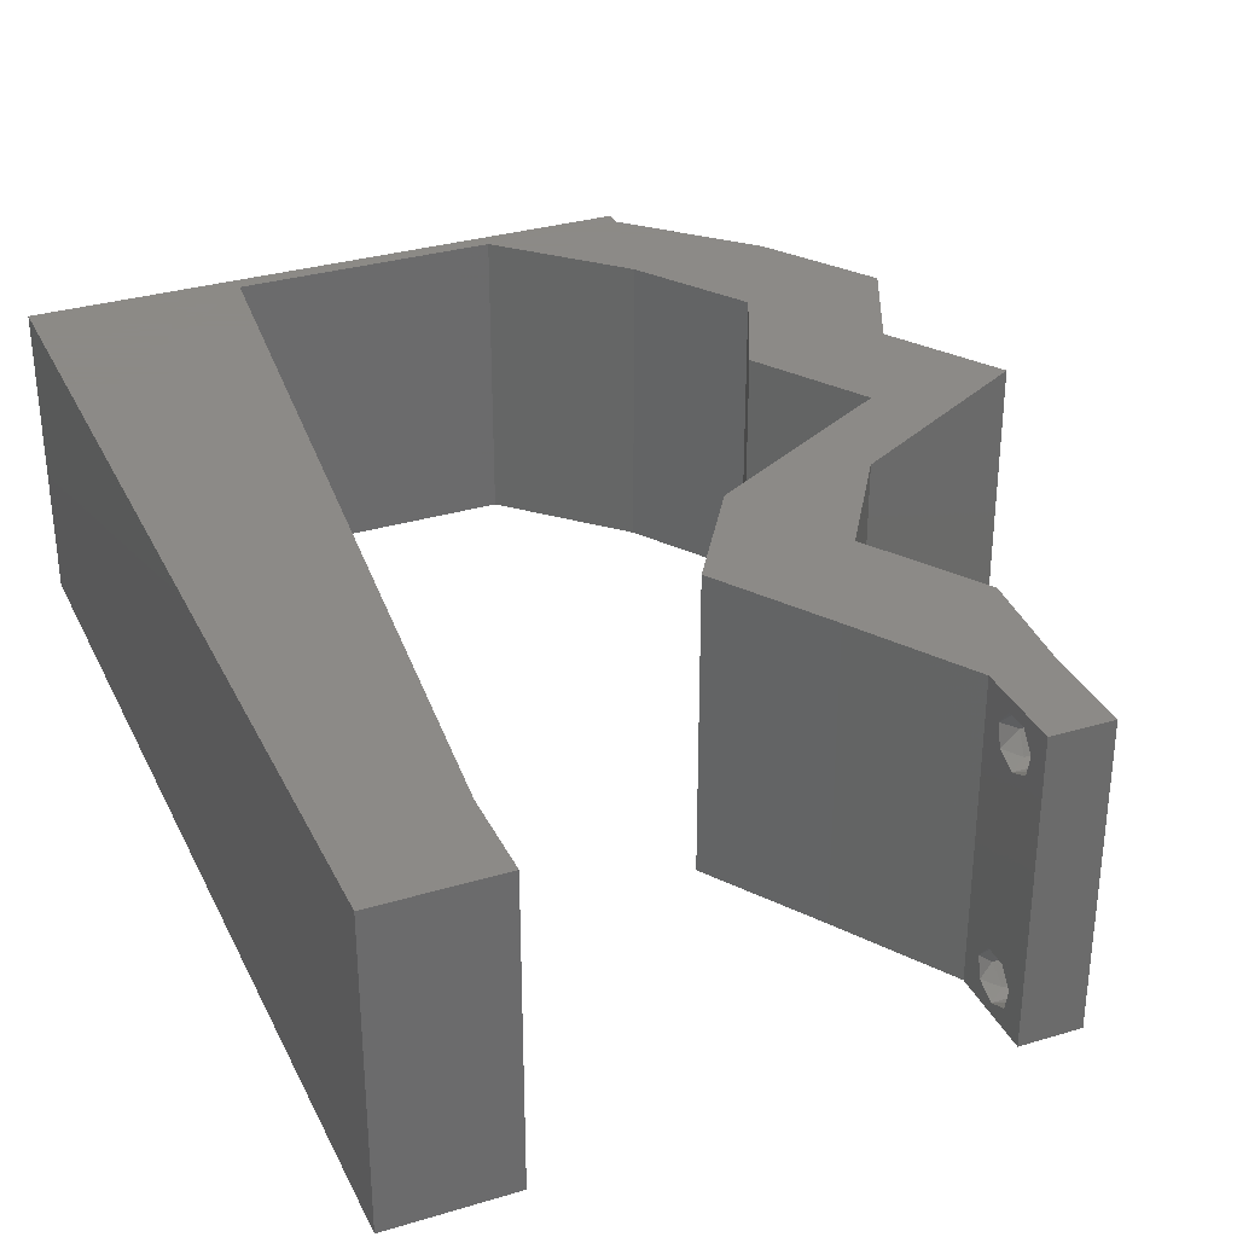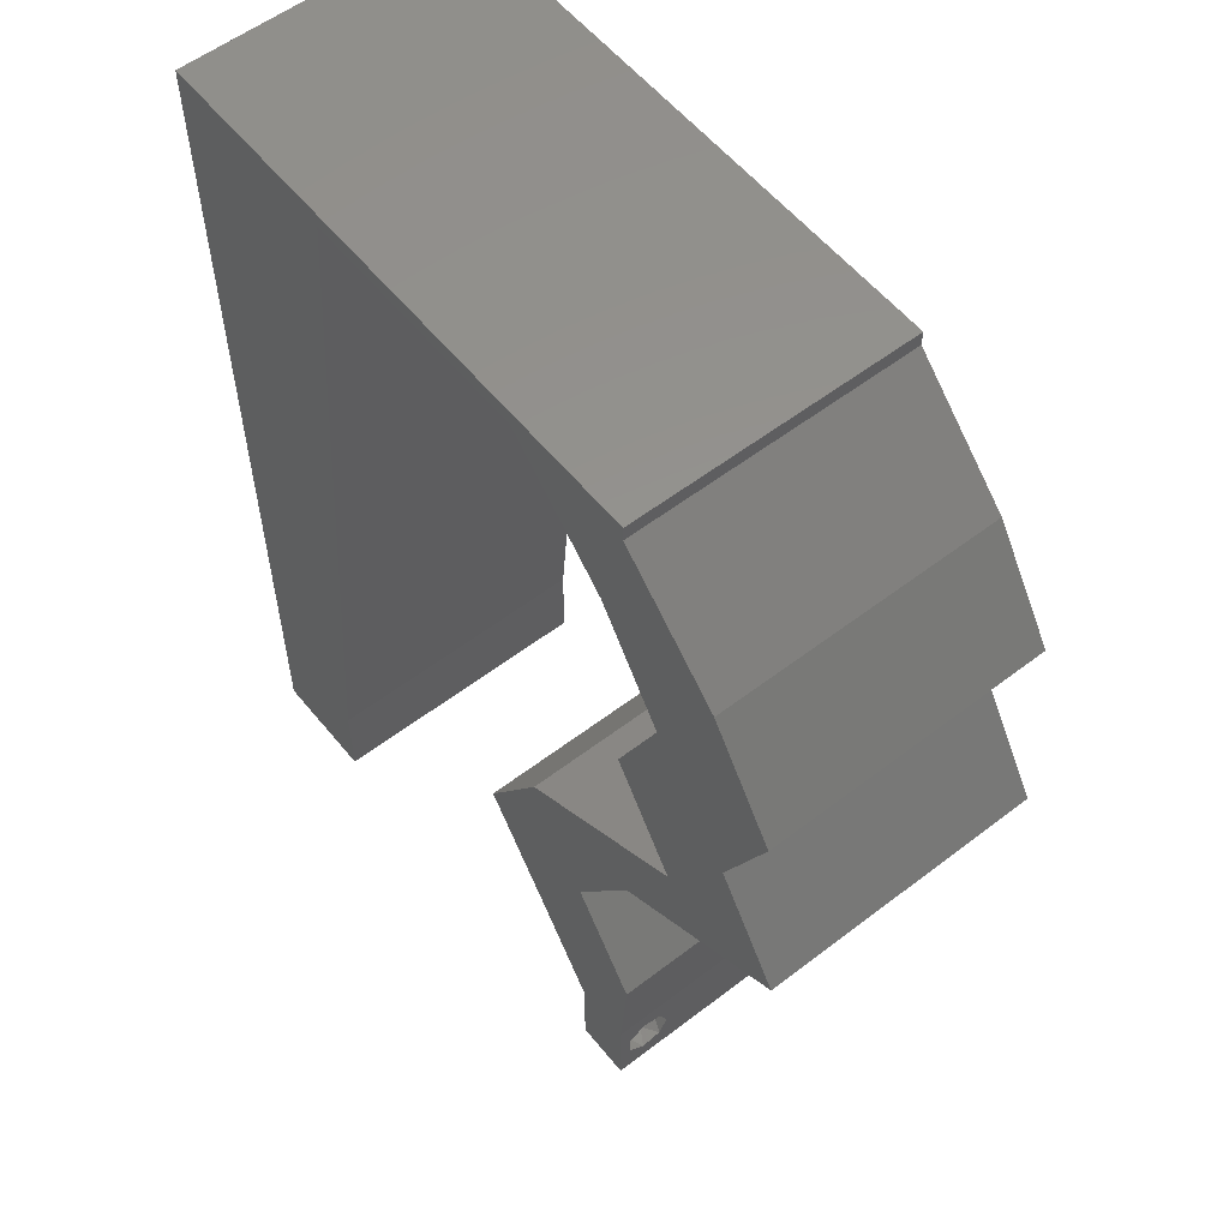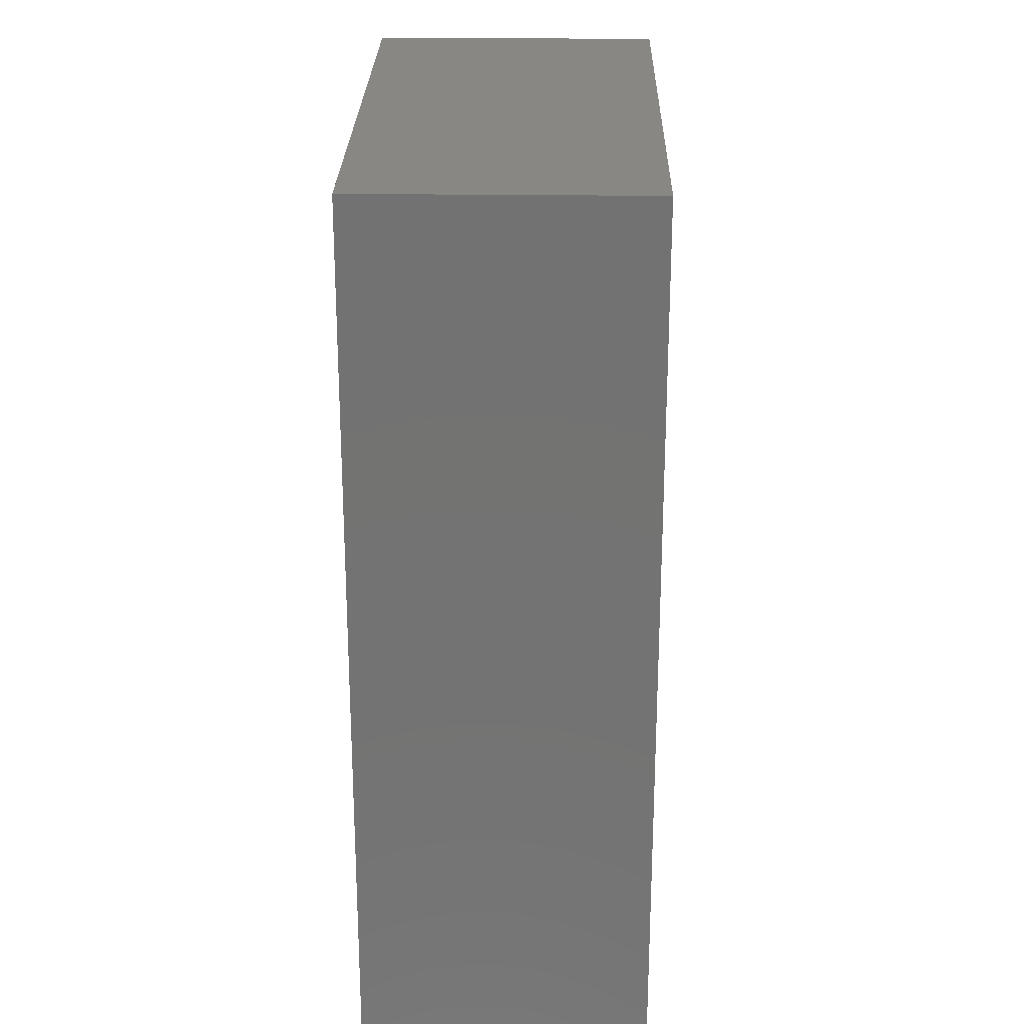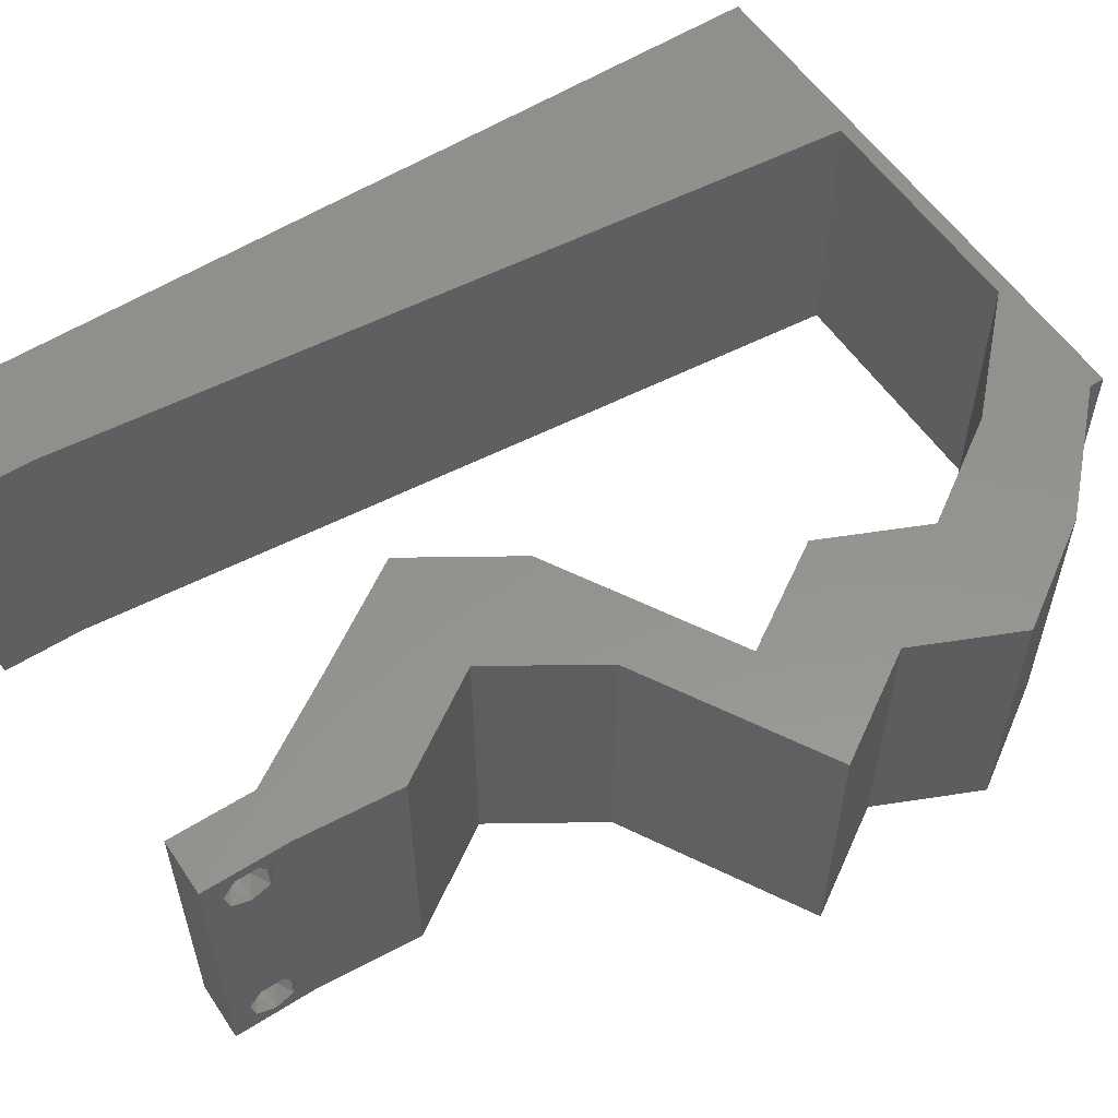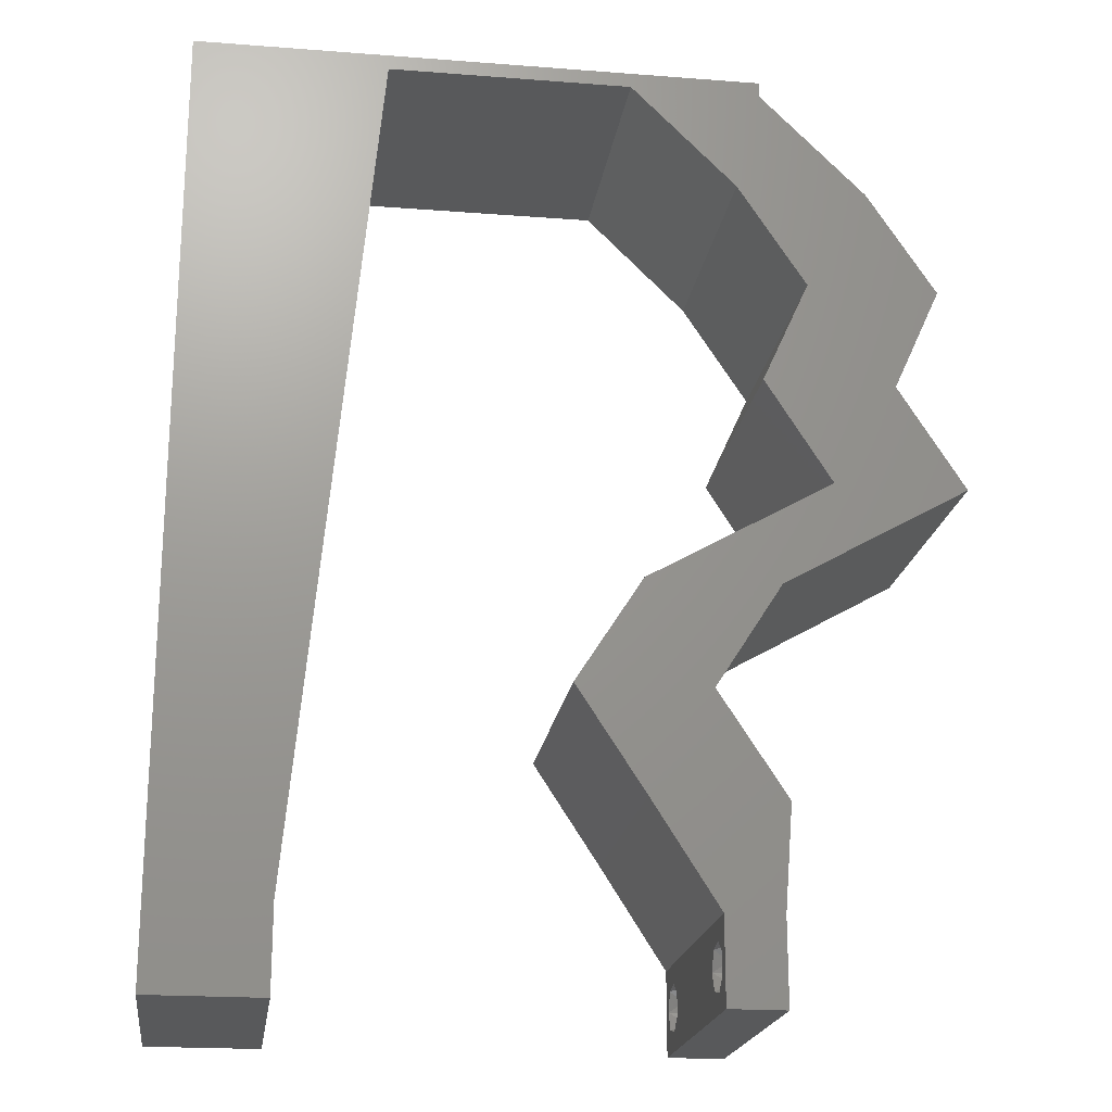
<metadata>
{"format":"stl","ext":"stl","renderer":"f3d","projection":"perspective","resolution":1024,"background":"white","views":[{"elev":32.2,"azim":-22.7,"up":"+Z"},{"elev":56.7,"azim":51.4,"up":"+Y"},{"elev":25.0,"azim":-88.8,"up":"+Y"},{"elev":56.4,"azim":56.5,"up":"+Z"},{"elev":-20.3,"azim":-8.0,"up":"+Y"}]}
</metadata>
<code>
# stl→obj: 253 verts, 510 faces
v 0.04 0 0.01
v 0.04 -0.006 0.01
v 0.04 -0.003738 0.003932
v 0.04 -0.003 0.0159
v 0.04 -0.004657 0.002778
v 0.04 -0.006 0
v 0.04 -0.004329 0.00134
v 0.04 -0.001671 0.00134
v 0.04 0 0
v 0.04 -0.001343 0.002778
v 0.04 -0.003 0.0007
v 0.04 -0.002262 0.01913
v 0.04 -0.001343 0.01798
v 0.04 0 0.02
v 0.04 -0.004657 0.01798
v 0.04 -0.003738 0.01913
v 0.04 -0.006 0.02
v 0.04 -0.001671 0.01654
v 0.04 -0.004329 0.01654
v 0.04 -0.002262 0.003932
v 0.036 -0.006 0.01
v 0.036 0 0.01
v 0.036 -0.003738 0.003932
v 0.036 -0.003 0.0159
v 0.036 -0.004329 0.00134
v 0.036 -0.006 0
v 0.036 -0.004657 0.002778
v 0.036 -0.001343 0.002778
v 0.036 0 0
v 0.036 -0.001671 0.00134
v 0.036 -0.003 0.0007
v 0.036 0 0.02
v 0.036 -0.001343 0.01798
v 0.036 -0.002262 0.01913
v 0.036 -0.003738 0.01913
v 0.036 -0.004657 0.01798
v 0.036 -0.006 0.02
v 0.036 -0.004329 0.01654
v 0.036 -0.001671 0.01654
v 0.036 -0.002262 0.003932
v 0.008 0 0.02
v 0 0 0.02
v 0.004 -0.003 0.02
v 0 -0.006 0.02
v 0.008 -0.006 0.02
v 0.03579 0.01473 0.02
v 0.04051 0.0221 0.02
v 0.03595 0.02156 0.02
v 0.004199 0.005961 0.02
v 0.01 0.06 0.02
v 0 0.06 0.02
v 0.00701 0.05264 0.02
v 0.04704 0.02578 0.02
v 0.05357 0.02946 0.02
v 0.04797 0.03087 0.02
v 0.04891 0.03683 0.02
v 0.04298 0.04419 0.02
v 0.04428 0.0346 0.02
v 0.03596 0.005142 0.02
v 0.05225 0.04419 0.02
v 0.03777 0.02578 0.02
v 0.03124 0.0221 0.02
v 0 0.024 0.02
v 0 0.012 0.02
v 0.004798 0.01788 0.02
v 0.03817 0.05156 0.02
v 0.04744 0.05156 0.02
v 0.04059 0.007365 0.02
v 0.03964 0.03683 0.02
v 0.02652 0.01473 0.02
v 0.009116 0.01178 0.02
v 0.01023 0.02357 0.02
v 0 0.048 0.02
v 0.03132 0.007365 0.02
v 0.0443 0.02946 0.02
v 0.0424 0.02578 0.02
v 0.01246 0.04714 0.02
v 0.006023 0.0418 0.02
v 0 0.036 0.02
v 0.005376 0.02997 0.02
v 0.01135 0.03535 0.02
v 0.038 -0.003 0.02
v 0.03073 0.05892 0.02
v 0.03 0.06 0.02
v 0.02215 0.05892 0.02
v 0.01358 0.05892 0.02
v 0.02 0.06 0.02
v 0.04 0.05892 0.02
v 0.04 0.06 0.02
v 0 -0.006 0.01
v 0 -0.003 0.015
v 0 0 0.01
v 0 -0.006 0
v 0 -0.003 0.005
v 0 0 0
v 0.004 -0.006 0.015
v 0.008 -0.006 0.01
v 0.004 -0.006 0.005
v 0.008 -0.006 0
v 0 0.06 0
v 0 0.051 0.0086
v 0 0.06 0.01
v 0 0.009 0.0114
v 0 0.048 0
v 0 0.0415 0.009767
v 0 0.03 0.01
v 0 0.036 0
v 0 0.024 0
v 0 0.0185 0.01023
v 0 0.012 0
v 0 0.005337 0.005128
v 0 0.05466 0.01487
v 0.008 0 0
v 0.004 -0.003 0
v 0.03579 0.01473 0
v 0.03588 0.02151 0
v 0.04051 0.0221 0
v 0.004199 0.005961 0
v 0.01 0.06 0
v 0.00701 0.05264 0
v 0.04891 0.03683 0
v 0.04428 0.0346 0
v 0.04298 0.04419 0
v 0.03596 0.005142 0
v 0.05225 0.04419 0
v 0.04704 0.02578 0
v 0.04762 0.03123 0
v 0.05357 0.02946 0
v 0.03777 0.02578 0
v 0.03124 0.0221 0
v 0.004798 0.01788 0
v 0.03817 0.05156 0
v 0.04744 0.05156 0
v 0.04059 0.007365 0
v 0.03964 0.03683 0
v 0.02652 0.01473 0
v 0.009116 0.01178 0
v 0.01023 0.02357 0
v 0.03132 0.007365 0
v 0.0424 0.02578 0
v 0.0443 0.02946 0
v 0.01246 0.04714 0
v 0.006023 0.0418 0
v 0.005376 0.02997 0
v 0.01135 0.03535 0
v 0.038 -0.003 0
v 0.02215 0.05892 0
v 0.03 0.06 0
v 0.03073 0.05892 0
v 0.01358 0.05892 0
v 0.02 0.06 0
v 0.04 0.06 0
v 0.04 0.05892 0
v 0.008 0 0.01
v 0.008 -0.003 0.015
v 0.008 -0.003 0.005
v 0.015 0.06 0.00866
v 0.025 0.06 0.01134
v 0.006575 0.06 0.01266
v 0.03343 0.06 0.007337
v 0.04 0.06 0.01
v 0.0342 0.06 0.01422
v 0.005798 0.06 0.00578
v 0.04 0.05892 0.01
v 0.04372 0.05524 0.005
v 0.04372 0.05524 0.015
v 0.04744 0.05156 0.01
v 0.04985 0.04787 0.015
v 0.05225 0.04419 0.01
v 0.04985 0.04787 0.005
v 0.05058 0.04051 0.015
v 0.04891 0.03683 0.01
v 0.05058 0.04051 0.005
v 0.05124 0.03314 0.015
v 0.05357 0.02946 0.01
v 0.05124 0.03314 0.005
v 0.04714 0.02583 0.007677
v 0.04051 0.0221 0.01
v 0.04957 0.02721 0.01462
v 0.04508 0.02467 0.01466
v 0.03815 0.01841 0.015
v 0.03579 0.01473 0.01
v 0.03815 0.01841 0.005
v 0.03819 0.01105 0.015
v 0.04059 0.007365 0.01
v 0.03819 0.01105 0.005
v 0.0403 0.003683 0.015
v 0.0403 0.003683 0.005
v 0.03366 0.003683 0.015
v 0.03132 0.007365 0.01
v 0.03366 0.003683 0.005
v 0.02892 0.01105 0.015
v 0.02652 0.01473 0.01
v 0.02892 0.01105 0.005
v 0.02888 0.01841 0.015
v 0.03124 0.0221 0.01
v 0.02888 0.01841 0.005
v 0.03767 0.02572 0.007677
v 0.0443 0.02946 0.01
v 0.03524 0.02435 0.01462
v 0.03973 0.02688 0.01466
v 0.04197 0.03314 0.015
v 0.03964 0.03683 0.01
v 0.04197 0.03314 0.005
v 0.04131 0.04051 0.015
v 0.04298 0.04419 0.01
v 0.04131 0.04051 0.005
v 0.04057 0.04787 0.015
v 0.03817 0.05156 0.01
v 0.04057 0.04787 0.005
v 0.03445 0.05524 0.005
v 0.03445 0.05524 0.015
v 0.03073 0.05892 0.01
v 0.02117 0.05892 0.007831
v 0.01358 0.05892 0.01
v 0.02482 0.05892 0.01405
v 0.01907 0.05892 0.0143
v 0.008837 0.008838 0.0115
v 0.01274 0.05008 0.0115
v 0.01079 0.02946 0.01
v 0.00972 0.01817 0.01025
v 0.01186 0.04075 0.01025
v 0.01307 0.05354 0.005
v 0.0385 -0.002262 0.01607
v 0.03873 -0.003738 0.01607
v 0.03726 -0.003758 0.01608
v 0.03712 -0.002262 0.01607
v 0.03727 -0.003 0.0193
v 0.03873 -0.001671 0.01866
v 0.03875 -0.003 0.0193
v 0.03727 -0.001343 0.01722
v 0.03875 -0.001343 0.01722
v 0.03873 -0.004329 0.01866
v 0.03727 -0.004657 0.01722
v 0.03875 -0.004657 0.01722
v 0.03725 -0.001671 0.01866
v 0.03725 -0.004329 0.01866
v 0.0385 -0.002262 0.0008684
v 0.03873 -0.003738 0.0008684
v 0.03726 -0.003758 0.0008785
v 0.03712 -0.002262 0.0008684
v 0.03727 -0.004657 0.002022
v 0.03873 -0.004329 0.00346
v 0.03875 -0.004657 0.002022
v 0.03725 -0.004329 0.00346
v 0.03727 -0.001671 0.00346
v 0.03875 -0.001671 0.00346
v 0.03802 -0.003011 0.0041
v 0.03915 -0.003 0.0041
v 0.03686 -0.002995 0.0041
v 0.03798 -0.00134 0.002033
v 0.03687 -0.001344 0.002017
v 0.03914 -0.001343 0.00202
f 1 2 3
f 1 4 2
f 5 6 7
f 8 9 10
f 11 9 8
f 7 6 11
f 12 13 14
f 15 16 17
f 16 14 17
f 12 14 16
f 6 9 11
f 5 2 6
f 14 18 1
f 13 18 14
f 17 2 19
f 19 15 17
f 9 1 10
f 1 18 4
f 2 4 19
f 20 1 3
f 10 1 20
f 3 2 5
f 21 22 23
f 24 22 21
f 25 26 27
f 28 29 30
f 29 31 30
f 25 31 26
f 32 33 34
f 35 36 37
f 37 32 35
f 37 36 38
f 35 32 34
f 29 26 31
f 28 22 29
f 37 38 21
f 32 22 39
f 39 33 32
f 26 21 27
f 21 38 24
f 39 22 24
f 27 21 23
f 23 22 40
f 40 22 28
f 41 42 43
f 44 45 43
f 46 47 48
f 42 41 49
f 50 51 52
f 53 54 55
f 56 57 58
f 32 14 59
f 60 57 56
f 61 62 48
f 63 64 65
f 66 57 67
f 68 46 59
f 57 69 58
f 67 57 60
f 14 68 59
f 70 46 62
f 71 72 65
f 54 56 55
f 51 73 52
f 46 74 59
f 74 46 70
f 53 75 76
f 62 46 48
f 77 52 78
f 52 73 78
f 79 63 80
f 75 55 58
f 72 81 80
f 71 64 49
f 61 47 76
f 37 17 82
f 42 44 43
f 45 41 43
f 14 32 82
f 75 53 55
f 47 61 48
f 73 79 78
f 72 63 65
f 64 71 65
f 81 77 78
f 55 56 58
f 81 79 80
f 63 72 80
f 79 81 78
f 64 42 49
f 47 53 76
f 17 14 82
f 32 37 82
f 74 32 59
f 69 75 58
f 75 61 76
f 83 84 85
f 86 87 50
f 87 86 85
f 41 71 49
f 84 87 85
f 83 88 89
f 84 83 89
f 88 66 67
f 83 66 88
f 86 50 52
f 77 86 52
f 90 91 92
f 42 91 44
f 93 94 95
f 92 94 90
f 44 91 90
f 92 91 42
f 90 94 93
f 95 94 92
f 45 96 97
f 90 96 44
f 93 98 90
f 97 98 99
f 44 96 45
f 97 96 90
f 99 98 93
f 90 98 97
f 100 101 102
f 42 103 92
f 104 101 100
f 64 103 42
f 105 106 79
f 107 106 105
f 107 105 104
f 79 106 63
f 108 106 107
f 63 109 64
f 63 106 109
f 73 105 79
f 110 109 108
f 109 106 108
f 95 111 110
f 51 112 73
f 73 101 105
f 110 103 109
f 73 112 101
f 110 111 103
f 109 103 64
f 105 101 104
f 102 112 51
f 92 111 95
f 103 111 92
f 101 112 102
f 113 114 95
f 93 114 99
f 115 116 117
f 95 118 113
f 119 120 100
f 121 122 123
f 29 124 9
f 125 121 123
f 126 127 128
f 129 116 130
f 108 131 110
f 132 133 123
f 134 124 115
f 123 122 135
f 133 125 123
f 9 124 134
f 136 130 115
f 137 131 138
f 128 127 121
f 100 120 104
f 115 124 139
f 139 136 115
f 126 140 141
f 130 116 115
f 142 143 120
f 120 143 104
f 107 144 108
f 141 122 127
f 138 144 145
f 137 118 110
f 129 140 117
f 26 146 6
f 141 127 126
f 117 116 129
f 95 114 93
f 99 114 113
f 9 146 29
f 104 143 107
f 138 131 108
f 110 131 137
f 145 143 142
f 145 144 107
f 127 122 121
f 108 144 138
f 107 143 145
f 110 118 95
f 117 140 126
f 6 146 9
f 29 146 26
f 139 124 29
f 135 122 141
f 141 140 129
f 147 148 149
f 150 119 151
f 150 151 147
f 113 118 137
f 151 148 147
f 149 152 153
f 149 148 152
f 132 153 133
f 149 153 132
f 150 120 119
f 142 120 150
f 154 155 97
f 45 155 41
f 113 156 99
f 97 156 154
f 41 155 154
f 97 155 45
f 99 156 97
f 154 156 113
f 87 157 50
f 151 158 148
f 87 158 157
f 157 158 151
f 157 159 50
f 158 160 148
f 84 158 87
f 119 157 151
f 148 160 152
f 152 160 161
f 51 159 102
f 50 159 51
f 84 162 158
f 119 163 157
f 158 162 160
f 157 163 159
f 89 162 84
f 161 162 89
f 100 163 119
f 102 163 100
f 160 162 161
f 159 163 102
f 161 89 88
f 164 161 88
f 153 152 161
f 153 161 164
f 153 165 133
f 67 166 88
f 88 166 164
f 167 166 67
f 166 165 164
f 167 165 166
f 164 165 153
f 133 165 167
f 67 168 167
f 169 168 60
f 167 170 133
f 125 170 169
f 60 168 67
f 167 168 169
f 133 170 125
f 169 170 167
f 60 171 169
f 172 171 56
f 169 173 125
f 121 173 172
f 56 171 60
f 169 171 172
f 172 173 169
f 125 173 121
f 56 174 172
f 175 174 54
f 128 176 175
f 172 176 121
f 172 174 175
f 54 174 56
f 121 176 128
f 175 176 172
f 128 177 126
f 126 177 117
f 175 177 128
f 117 177 178
f 54 179 175
f 178 180 47
f 47 180 53
f 53 179 54
f 177 179 180
f 180 179 53
f 178 177 180
f 175 179 177
f 47 181 178
f 182 181 46
f 115 183 182
f 178 183 117
f 46 181 47
f 178 181 182
f 117 183 115
f 182 183 178
f 46 184 182
f 185 184 68
f 182 186 115
f 134 186 185
f 182 184 185
f 68 184 46
f 185 186 182
f 115 186 134
f 185 187 1
f 14 187 68
f 134 188 9
f 1 188 185
f 68 187 185
f 1 187 14
f 185 188 134
f 9 188 1
f 2 17 37
f 21 2 37
f 26 6 2
f 26 2 21
f 32 189 22
f 190 189 74
f 22 191 29
f 139 191 190
f 74 189 32
f 22 189 190
f 190 191 22
f 29 191 139
f 74 192 190
f 193 192 70
f 190 194 139
f 136 194 193
f 70 192 74
f 190 192 193
f 193 194 190
f 139 194 136
f 70 195 193
f 196 195 62
f 130 197 196
f 193 197 136
f 193 195 196
f 62 195 70
f 136 197 130
f 196 197 193
f 130 198 129
f 129 198 141
f 196 198 130
f 141 198 199
f 62 200 196
f 199 201 75
f 75 201 61
f 61 200 62
f 198 200 201
f 201 200 61
f 199 198 201
f 196 200 198
f 75 202 199
f 203 202 69
f 199 204 141
f 135 204 203
f 199 202 203
f 69 202 75
f 141 204 135
f 203 204 199
f 69 205 203
f 206 205 57
f 123 207 206
f 203 207 135
f 203 205 206
f 135 207 123
f 57 205 69
f 206 207 203
f 57 208 206
f 209 208 66
f 206 210 123
f 132 210 209
f 66 208 57
f 206 208 209
f 123 210 132
f 209 210 206
f 132 211 149
f 83 212 66
f 66 212 209
f 213 212 83
f 212 211 209
f 213 211 212
f 209 211 132
f 149 211 213
f 213 214 149
f 147 214 150
f 150 214 215
f 83 216 213
f 215 217 86
f 85 216 83
f 213 216 214
f 86 217 85
f 214 216 217
f 215 214 217
f 217 216 85
f 149 214 147
f 137 218 113
f 154 218 41
f 86 219 215
f 41 218 71
f 77 219 86
f 220 221 138
f 72 221 220
f 71 221 72
f 138 221 137
f 72 220 81
f 145 220 138
f 81 222 77
f 142 222 145
f 145 222 220
f 220 222 81
f 150 223 142
f 221 218 137
f 142 219 222
f 142 223 219
f 71 218 221
f 222 219 77
f 215 223 150
f 219 223 215
f 113 218 154
f 24 4 224
f 4 24 225
f 225 24 226
f 24 224 227
f 228 229 230
f 229 231 232
f 233 228 230
f 234 233 235
f 231 229 236
f 229 228 236
f 228 233 237
f 233 234 237
f 225 234 235
f 234 225 226
f 231 224 232
f 224 231 227
f 16 15 233
f 13 12 229
f 38 36 234
f 33 39 231
f 35 34 228
f 13 229 232
f 233 15 235
f 229 12 230
f 16 233 230
f 33 231 236
f 228 34 236
f 234 36 237
f 35 228 237
f 18 13 232
f 15 19 235
f 12 16 230
f 34 33 236
f 36 35 237
f 224 18 232
f 19 4 225
f 19 225 235
f 38 234 226
f 231 39 227
f 4 18 224
f 39 24 227
f 24 38 226
f 31 11 238
f 11 31 239
f 239 31 240
f 31 238 241
f 242 243 244
f 243 242 245
f 239 242 244
f 246 247 248
f 242 239 240
f 248 247 249
f 246 248 250
f 241 251 252
f 238 251 241
f 243 245 248
f 3 5 243
f 40 28 246
f 25 27 242
f 243 5 244
f 242 27 245
f 10 20 247
f 5 7 244
f 27 23 245
f 7 11 239
f 7 239 244
f 247 246 251
f 238 8 253
f 243 248 249
f 251 238 253
f 25 242 240
f 248 245 250
f 3 243 249
f 40 246 250
f 245 23 250
f 247 20 249
f 246 28 252
f 10 247 253
f 11 8 238
f 251 246 252
f 30 31 241
f 247 251 253
f 30 241 252
f 23 40 250
f 20 3 249
f 28 30 252
f 8 10 253
f 31 25 240

</code>
